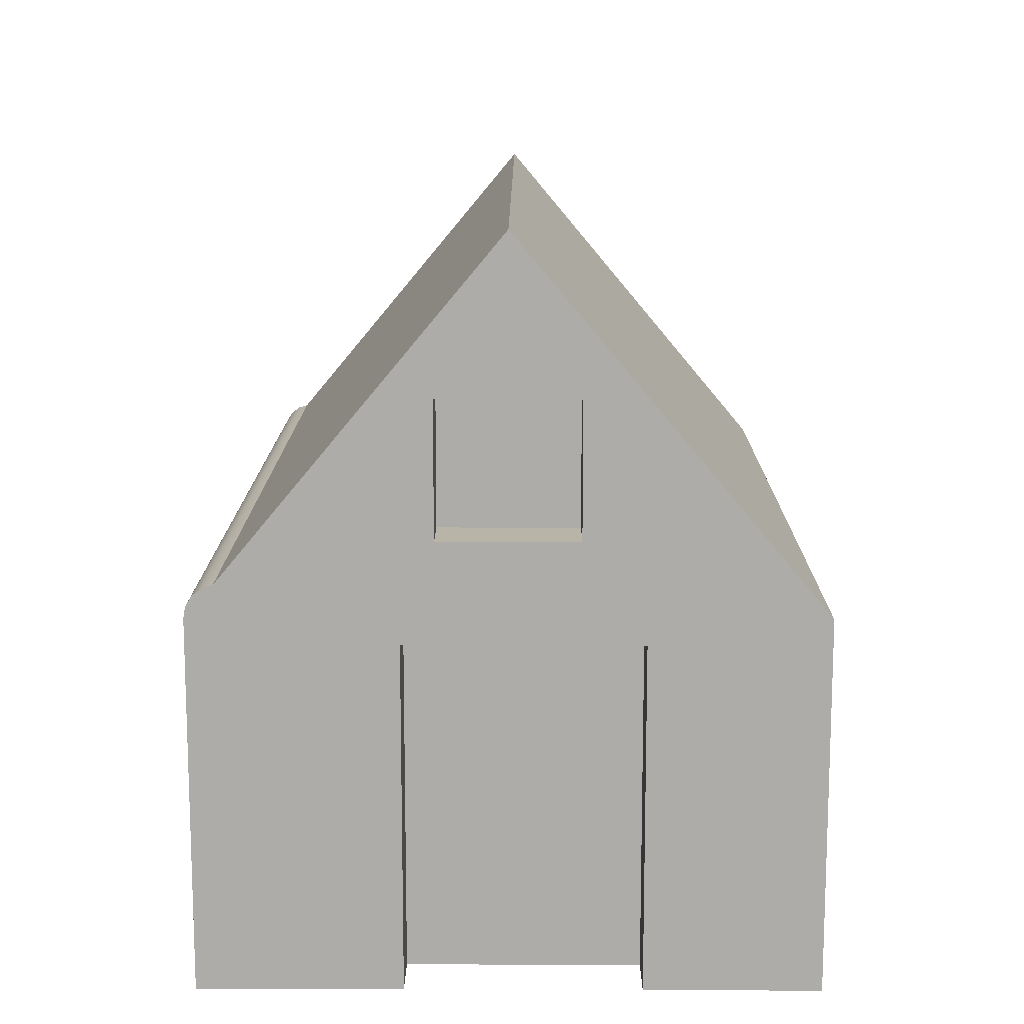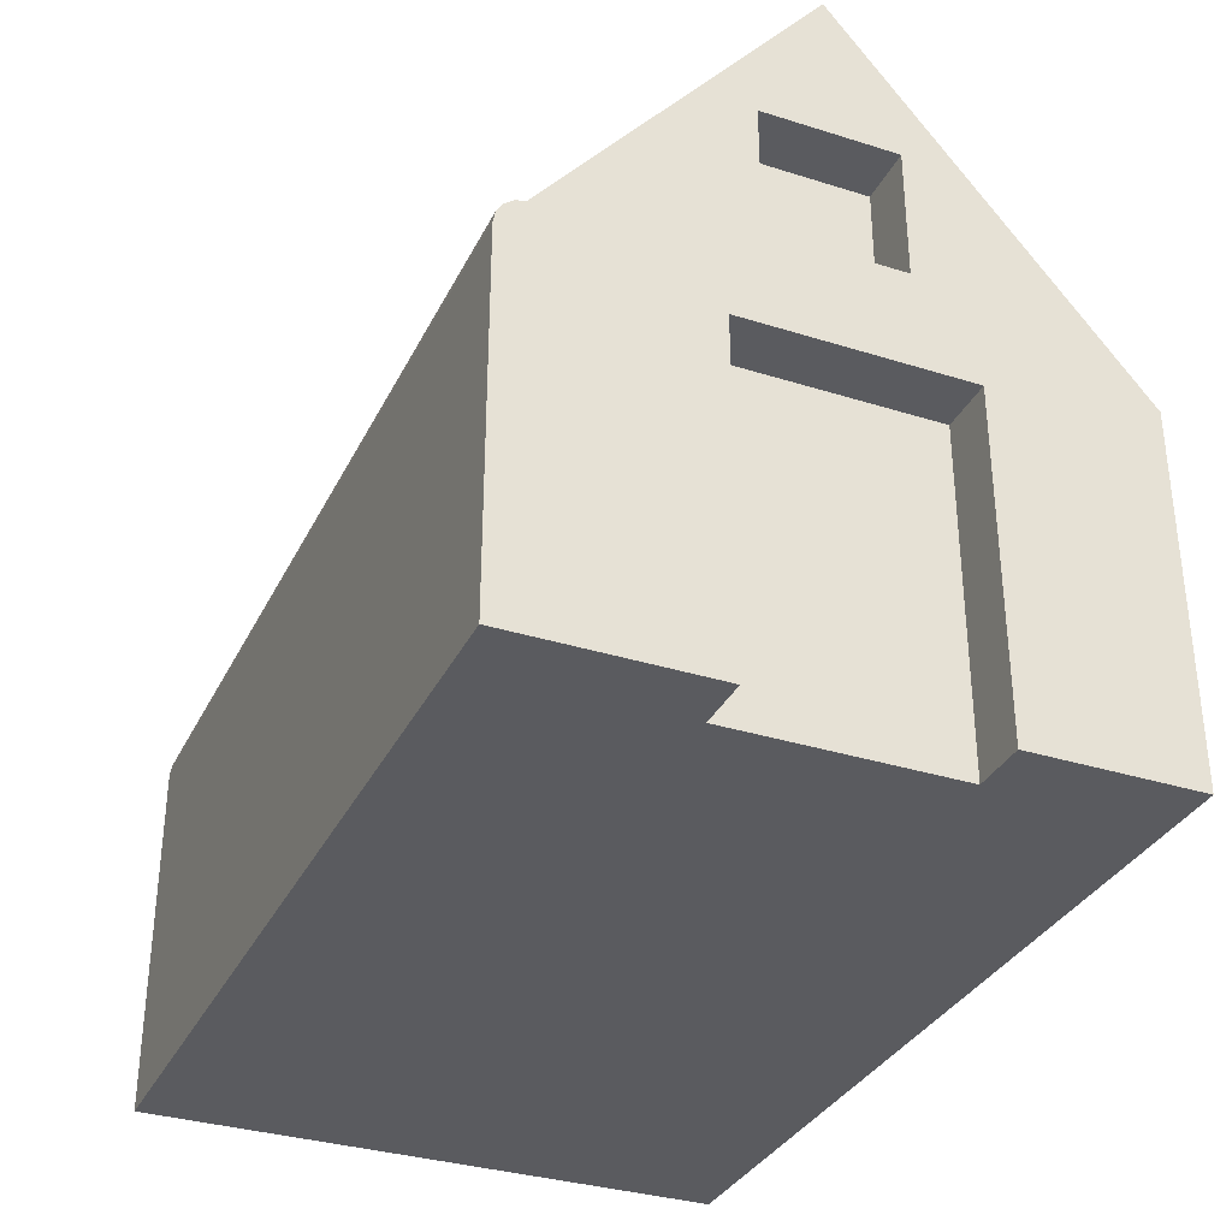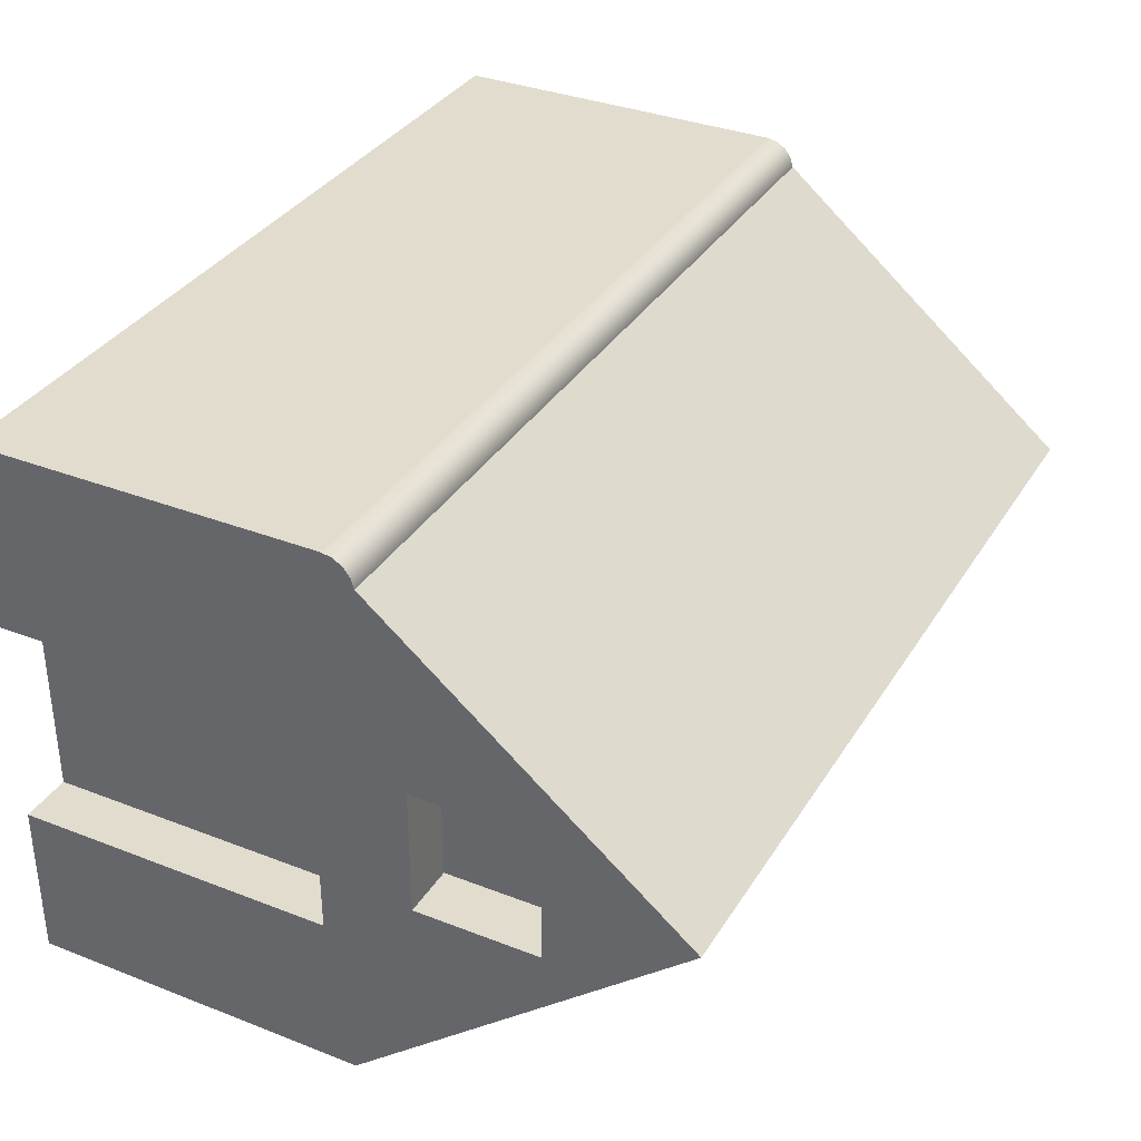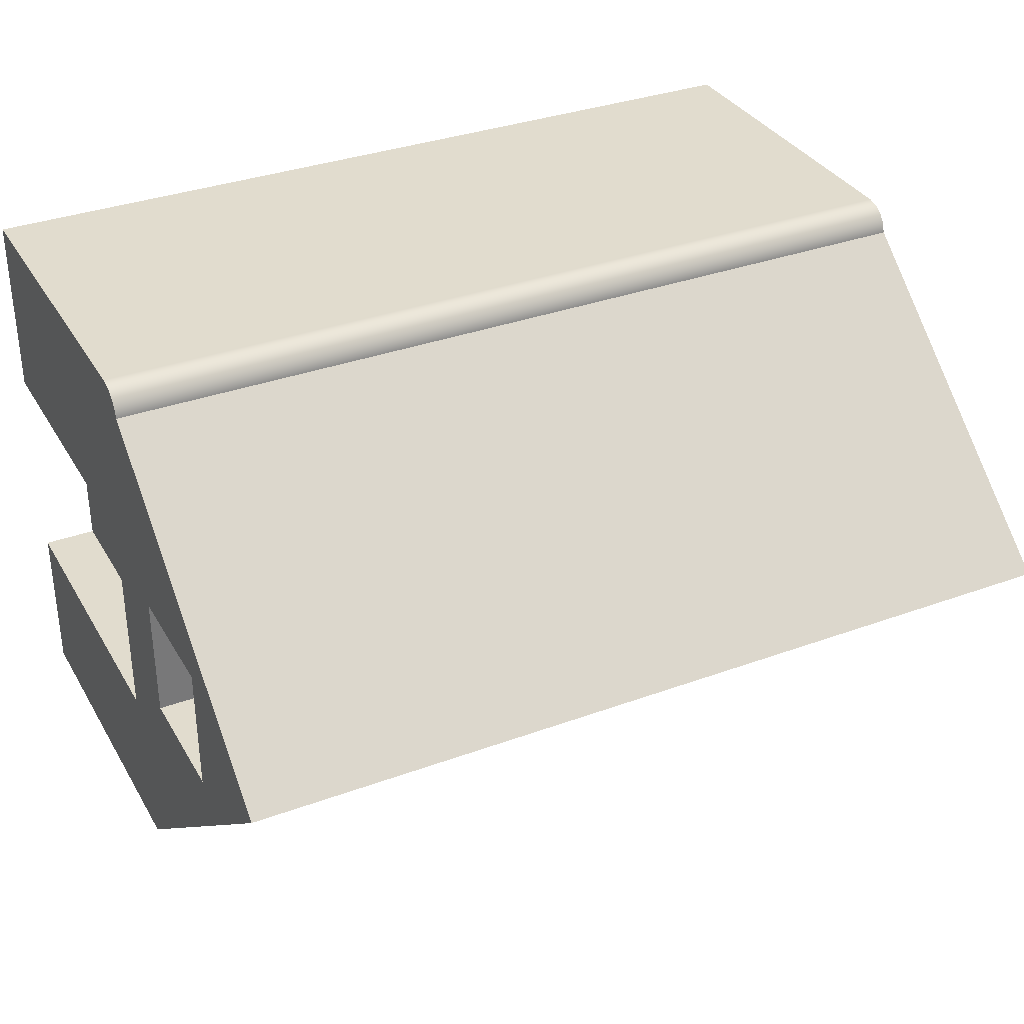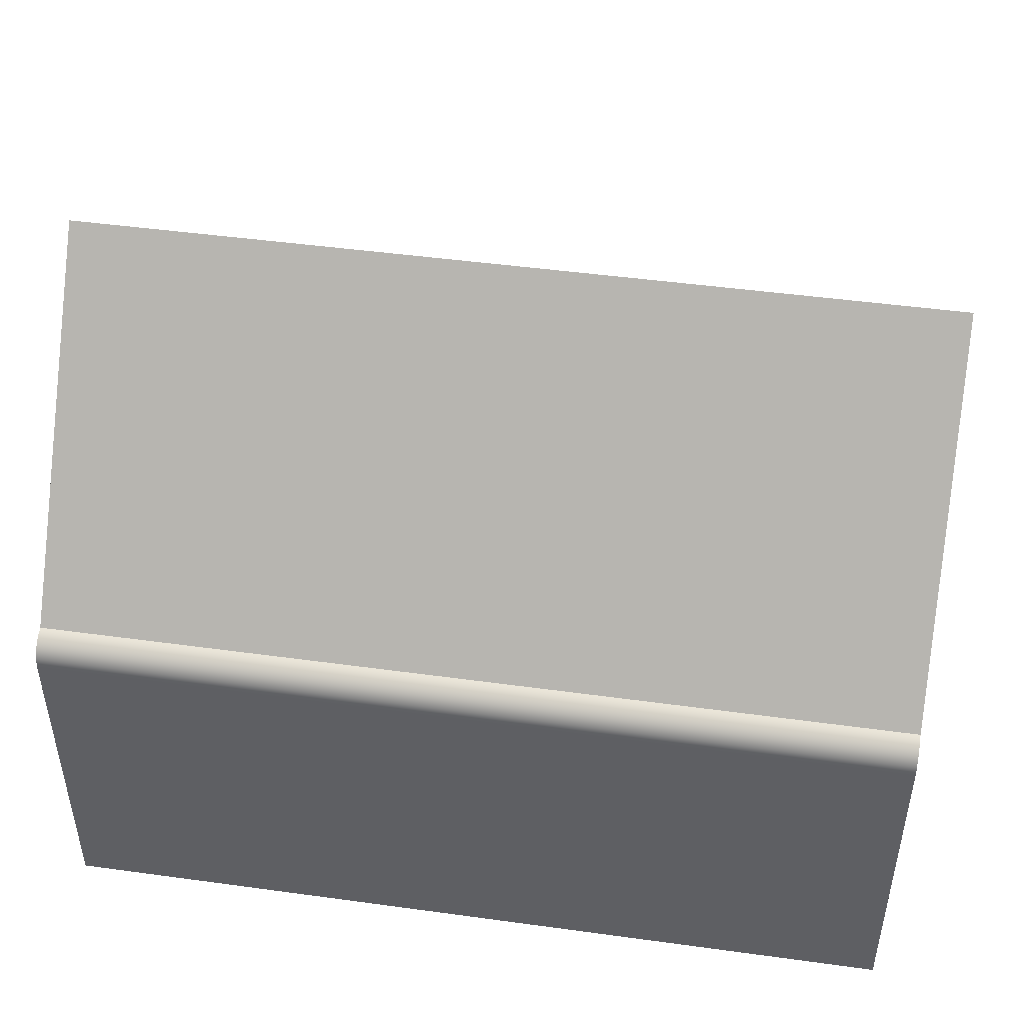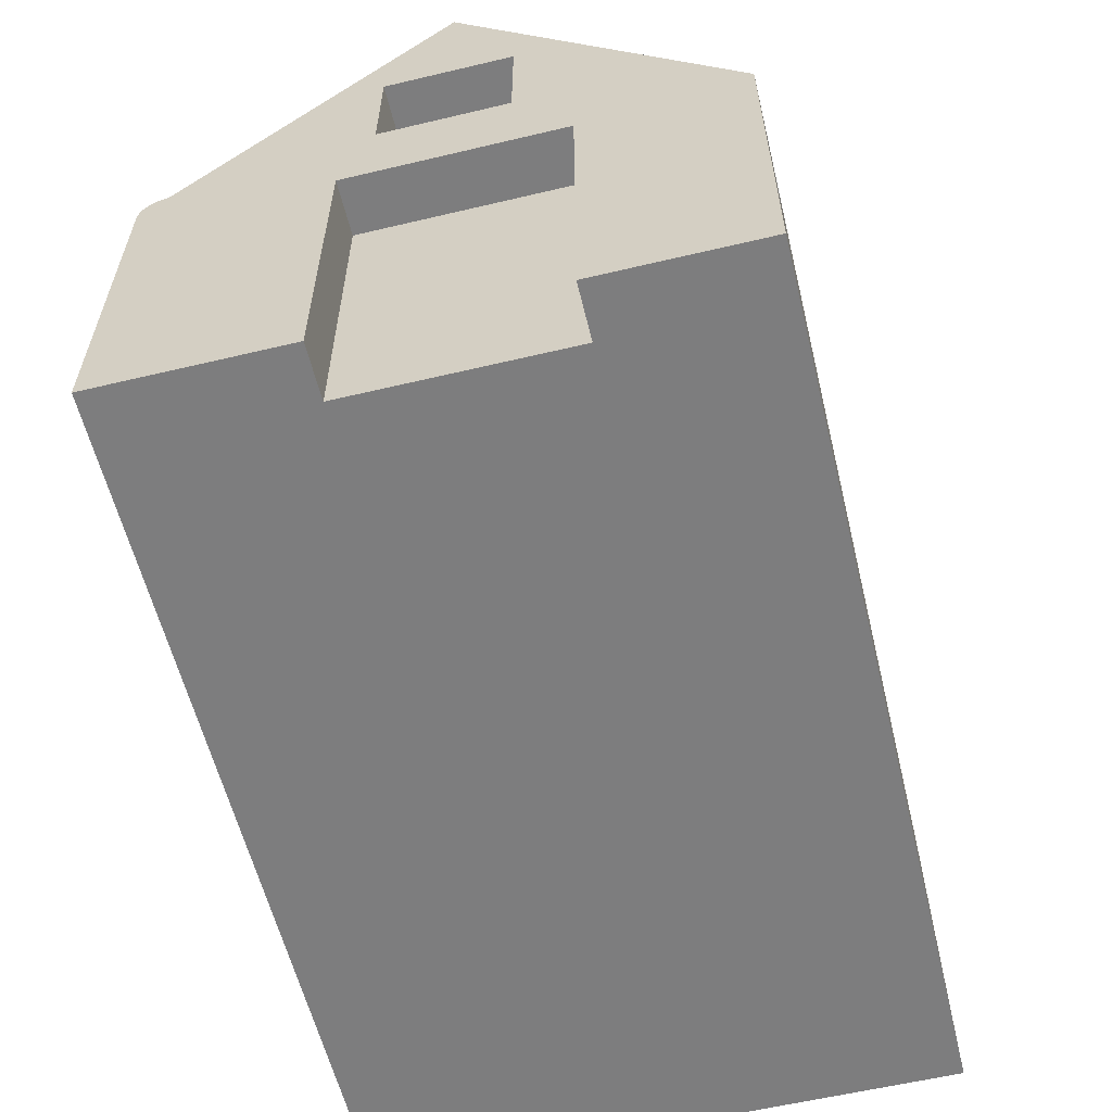
<metadata>
{"format":"obj","ext":"obj","renderer":"f3d","projection":"perspective","resolution":1024,"background":"white","views":[{"elev":13.1,"azim":90.4,"up":"+Y"},{"elev":-33.5,"azim":66.7,"up":"+Y"},{"elev":34.6,"azim":117.6,"up":"+Z"},{"elev":34.1,"azim":153.6,"up":"+Z"},{"elev":47.3,"azim":8.8,"up":"+Y"},{"elev":-59.2,"azim":103.7,"up":"+Y"}]}
</metadata>
<code>
v 4 3.86 2.032
v 4 5.017 2.032
v 3.5 5.017 2.032
v 3.5 3.86 2.032
v 4 5.017 2.032
v 4 5.017 3.218
v 3.5 5.017 3.218
v 3.5 5.017 2.032
v 4 5.017 3.218
v 4 3.86 3.218
v 3.5 3.86 3.218
v 3.5 5.017 3.218
v 4 3.86 3.218
v 4 3.86 2.032
v 3.5 3.86 2.032
v 3.5 3.86 3.218
v 3.5 3.86 3.218
v 3.5 3.86 2.032
v 3.5 5.017 2.032
v 3.5 5.017 3.218
v 4 0 1.5
v 4 3 1.5
v 3.5 3 1.5
v 3.5 0 1.5
v 4 3 1.5
v 4 3 3.5
v 3.5 3 3.5
v 3.5 3 1.5
v 4 3 3.5
v 4 0 3.5
v 3.5 0 3.5
v 3.5 3 3.5
v 3.5 0 3.5
v 3.5 0 1.5
v 3.5 3 1.5
v 3.5 3 3.5
v 4 0 1.5
v 3.5 0 1.5
v 3.5 0 3.5
v 4 0 3.5
v 4 0 5.244
v -4 0 5.244
v -4 0 0
v 4 0 0
v -4 3.223 5.244
v -4 3.322 5.226
v -4 3.408 5.175
v -4 3.47 5.096
v -4 3.5 5
v -4 6.354 2.622
v -4 3.223 0
v -4 0 0
v -4 0 5.244
v -4 3.5 5
v 4 3.5 5
v 4 6.354 2.622
v -4 6.354 2.622
v -4 6.354 2.622
v 4 6.354 2.622
v 4 3.223 0
v -4 3.223 0
v -4 3.223 0
v 4 3.223 0
v 4 0 0
v -4 0 0
v -4 0 5.244
v 4 0 5.244
v 4 3.223 5.244
v -4 3.223 5.244
v -4 3.223 5.244
v 4 3.223 5.244
v 4 3.322 5.226
v 4 3.408 5.175
v 4 3.47 5.096
v 4 3.5 5
v -4 3.5 5
v -4 3.47 5.096
v -4 3.408 5.175
v -4 3.322 5.226
v 4 3 1.5
v 4 0 1.5
v 4 0 0
v 4 3.223 0
v 4 6.354 2.622
v 4 3.5 5
v 4 3.47 5.096
v 4 3.408 5.175
v 4 3.322 5.226
v 4 3.223 5.244
v 4 0 5.244
v 4 0 3.5
v 4 3 3.5
v 4 5.017 2.032
v 4 3.86 2.032
v 4 3.86 3.218
v 4 5.017 3.218
g 828c8114-e313-11ea-a92e-54bf646e7e1f
f 1 2 4
f 4 2 3
g 828ccf30-e313-11ea-9792-54bf646e7e1f
f 5 6 8
f 8 6 7
g 828d1d52-e313-11ea-8eba-54bf646e7e1f
f 9 10 12
f 12 10 11
g 828d6b6e-e313-11ea-82c6-54bf646e7e1f
f 13 14 16
f 16 14 15
g 828de0ba-e313-11ea-8231-54bf646e7e1f
f 17 18 20
f 20 18 19
g 828e55d8-e313-11ea-b523-54bf646e7e1f
f 21 22 24
f 24 22 23
g 828ecafa-e313-11ea-b391-54bf646e7e1f
f 25 26 28
f 28 26 27
g 828f4024-e313-11ea-a022-54bf646e7e1f
f 29 30 32
f 32 30 31
g 828fb562-e313-11ea-8922-54bf646e7e1f
f 33 34 36
f 36 34 35
g 824873e2-e313-11ea-981b-54bf646e7e1f
f 37 38 44
f 44 38 43
f 43 38 39
f 43 39 42
f 42 39 41
f 41 39 40
g 8247628c-e313-11ea-8610-54bf646e7e1f
f 46 47 45
f 45 47 48
f 45 48 49
f 50 51 49
f 49 51 52
f 49 52 53
f 53 45 49
g 82478998-e313-11ea-bc30-54bf646e7e1f
f 55 56 54
f 54 56 57
g 8247d7ac-e313-11ea-87c2-54bf646e7e1f
f 59 60 58
f 58 60 61
g 824825ca-e313-11ea-9afa-54bf646e7e1f
f 63 64 62
f 62 64 65
g 8248c228-e313-11ea-a489-54bf646e7e1f
f 67 68 66
f 66 68 69
g 82491030-e313-11ea-bd04-54bf646e7e1f
f 70 71 79
f 79 71 72
f 79 72 78
f 78 72 73
f 78 73 77
f 77 73 74
f 77 74 76
f 76 74 75
g 8249855c-e313-11ea-a75d-54bf646e7e1f
f 81 82 80
f 80 82 83
f 80 83 94
f 94 83 93
f 93 83 84
f 93 84 96
f 96 84 85
f 96 85 95
f 95 85 92
f 95 92 94
f 94 92 80
f 92 85 89
f 89 85 86
f 89 86 87
f 87 88 89
f 89 90 92
f 92 90 91

</code>
